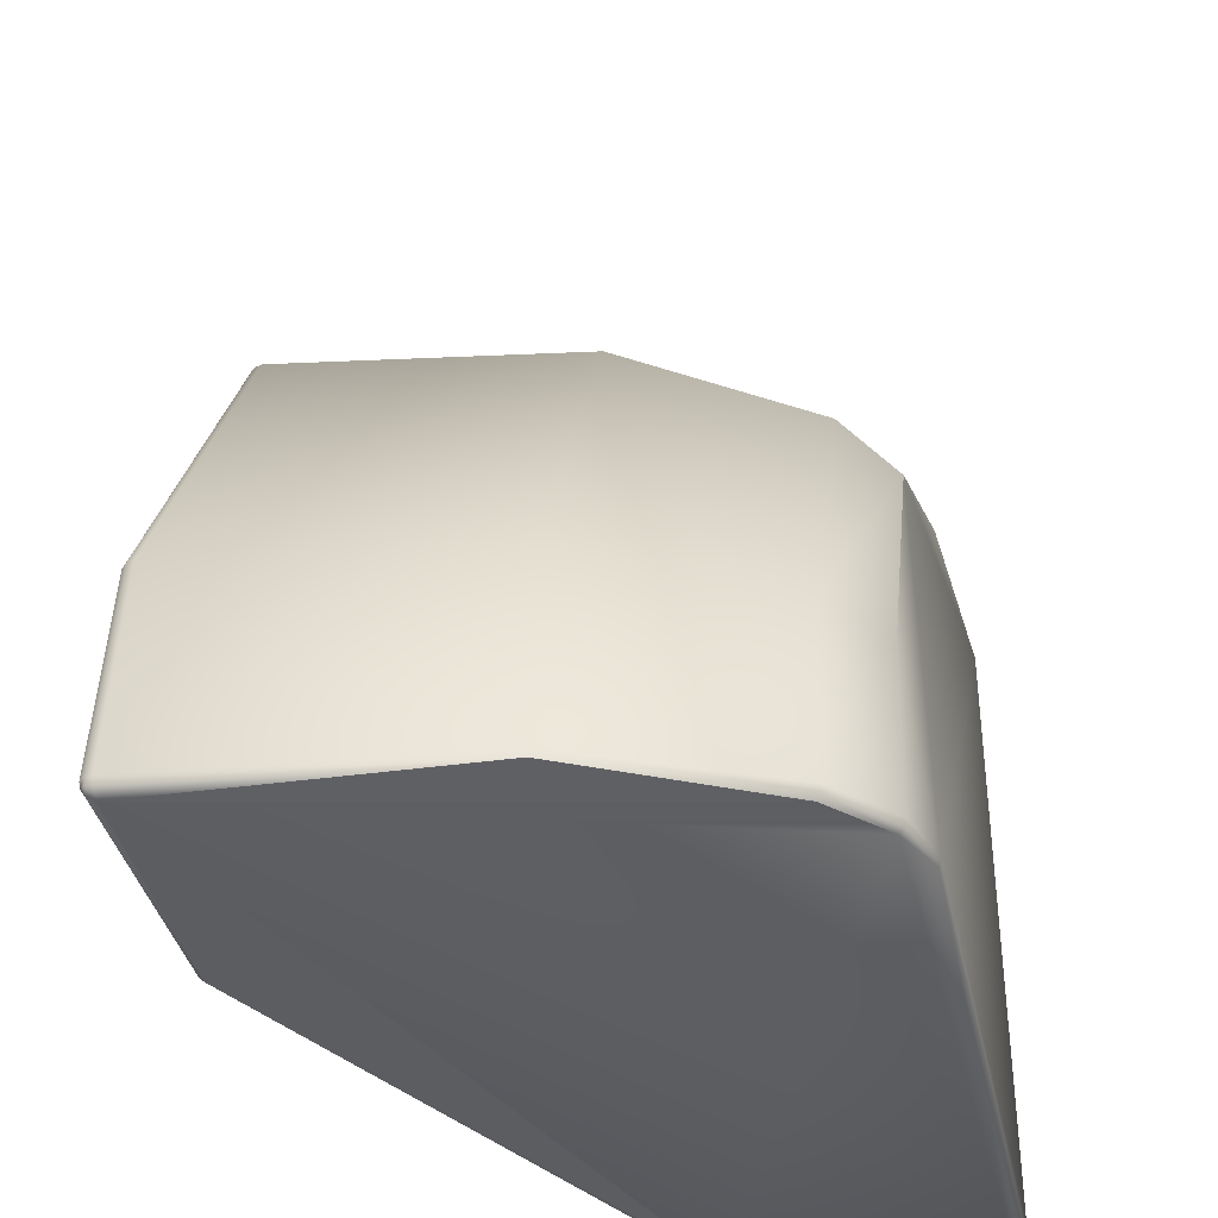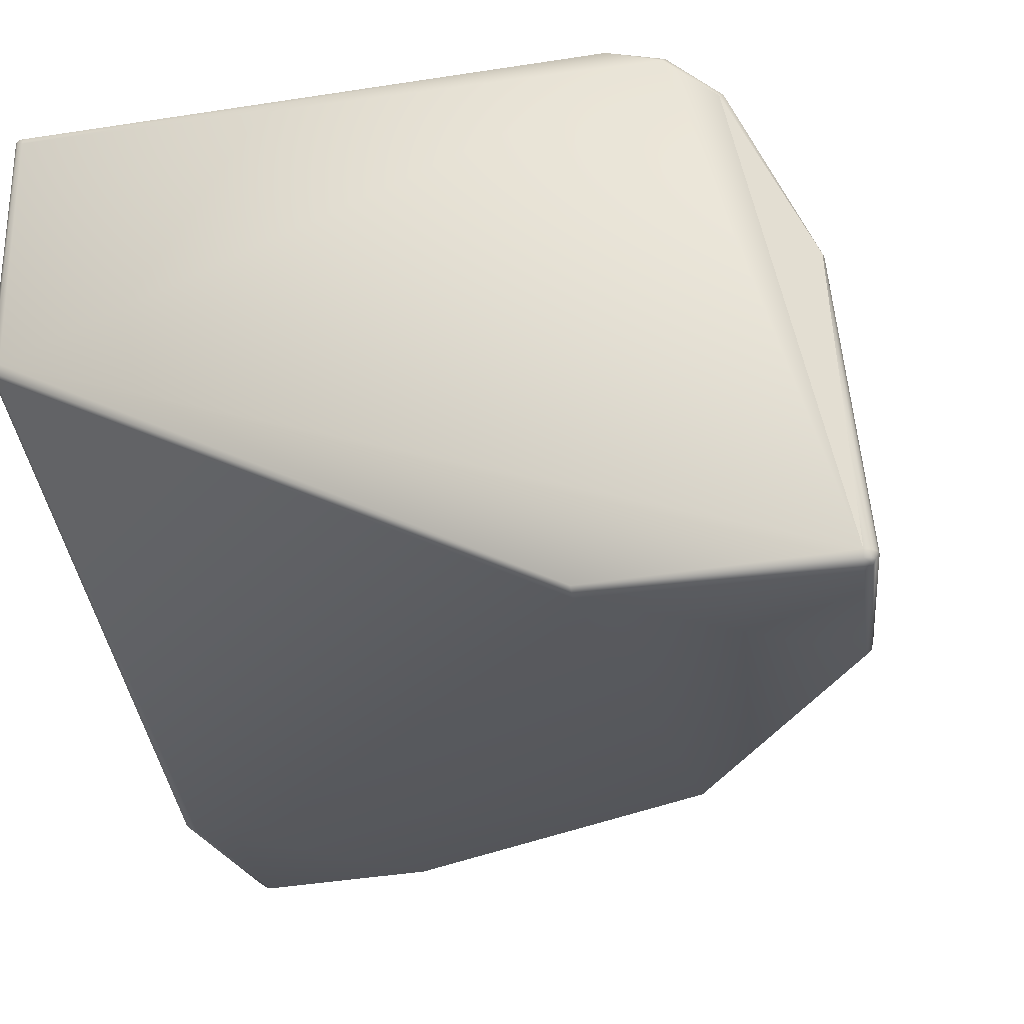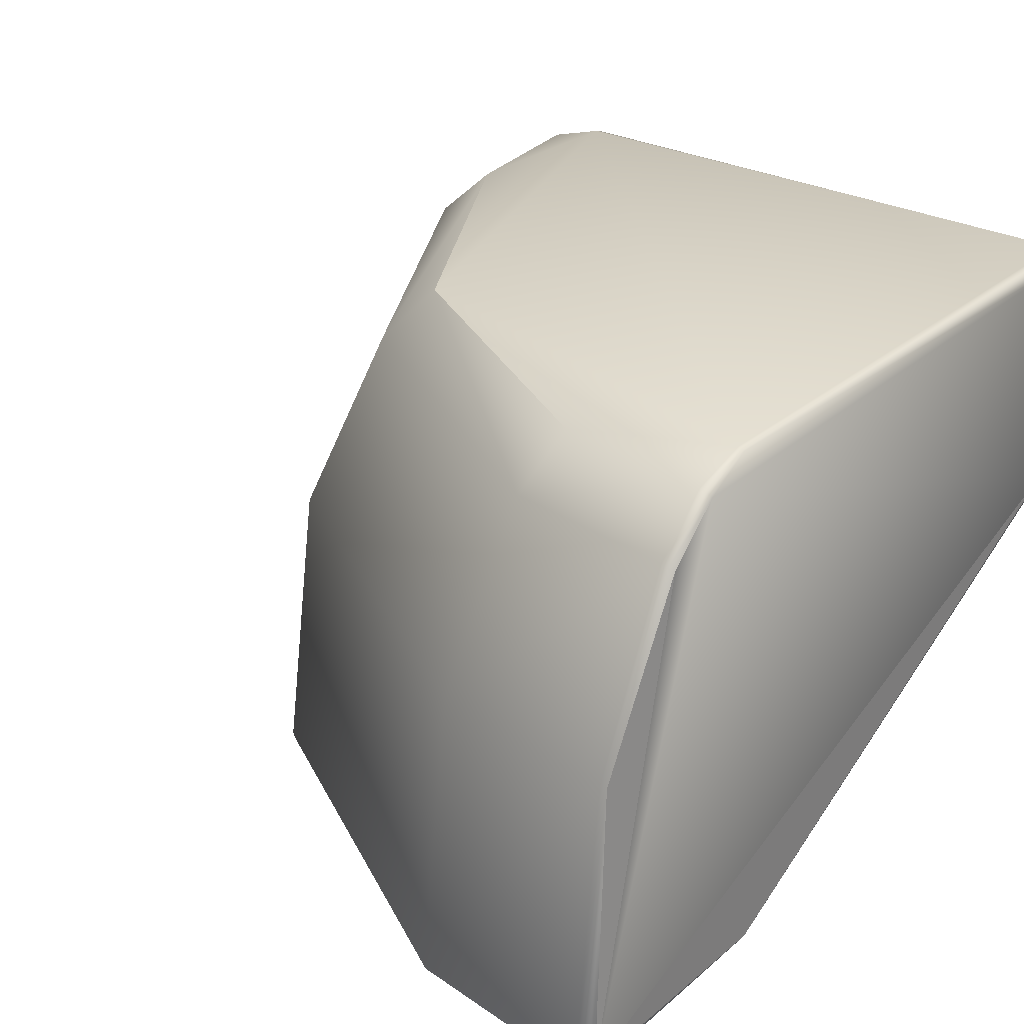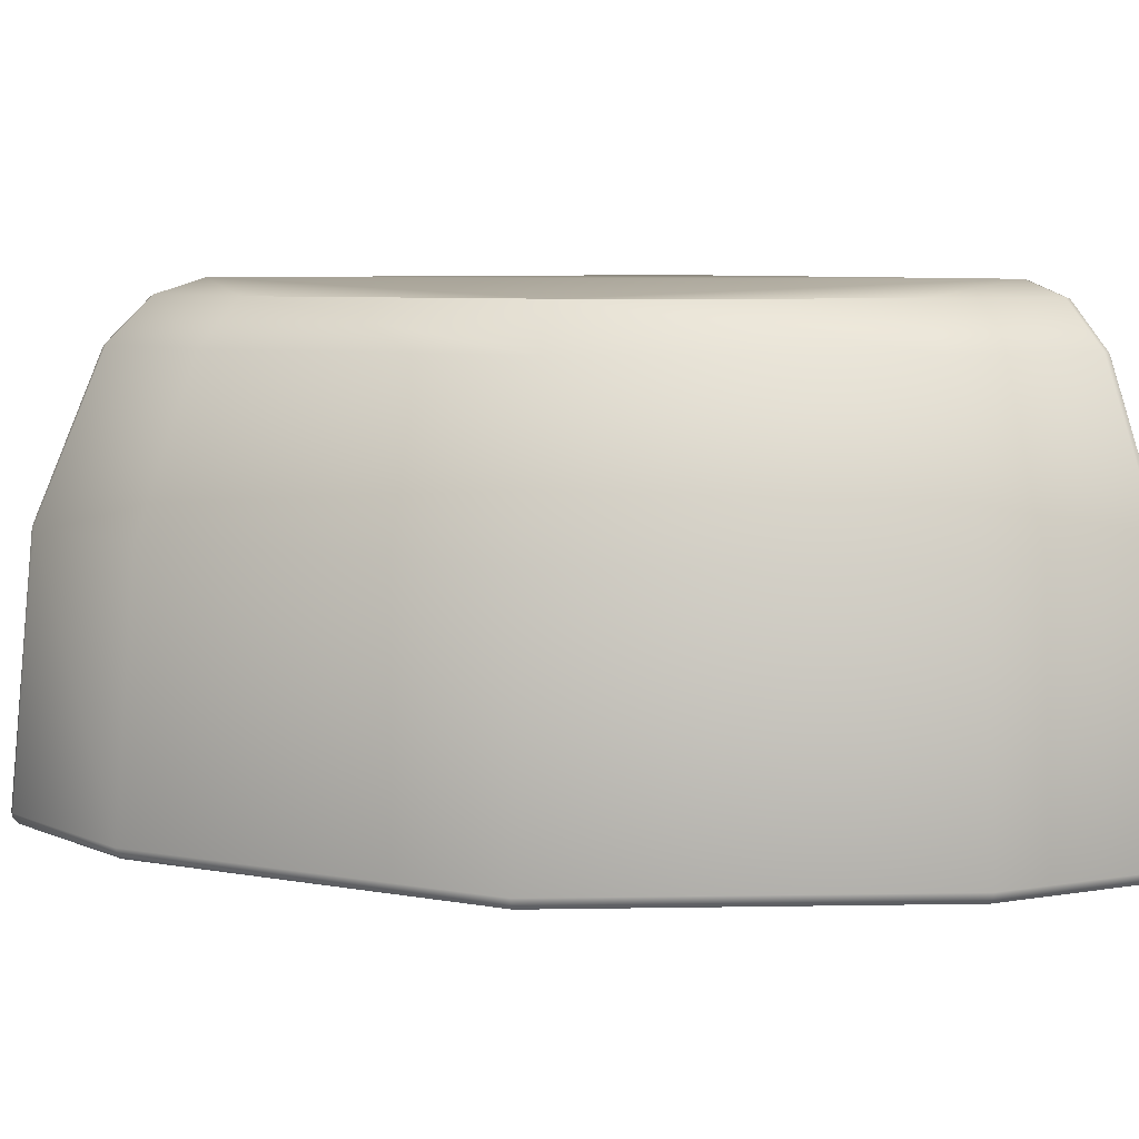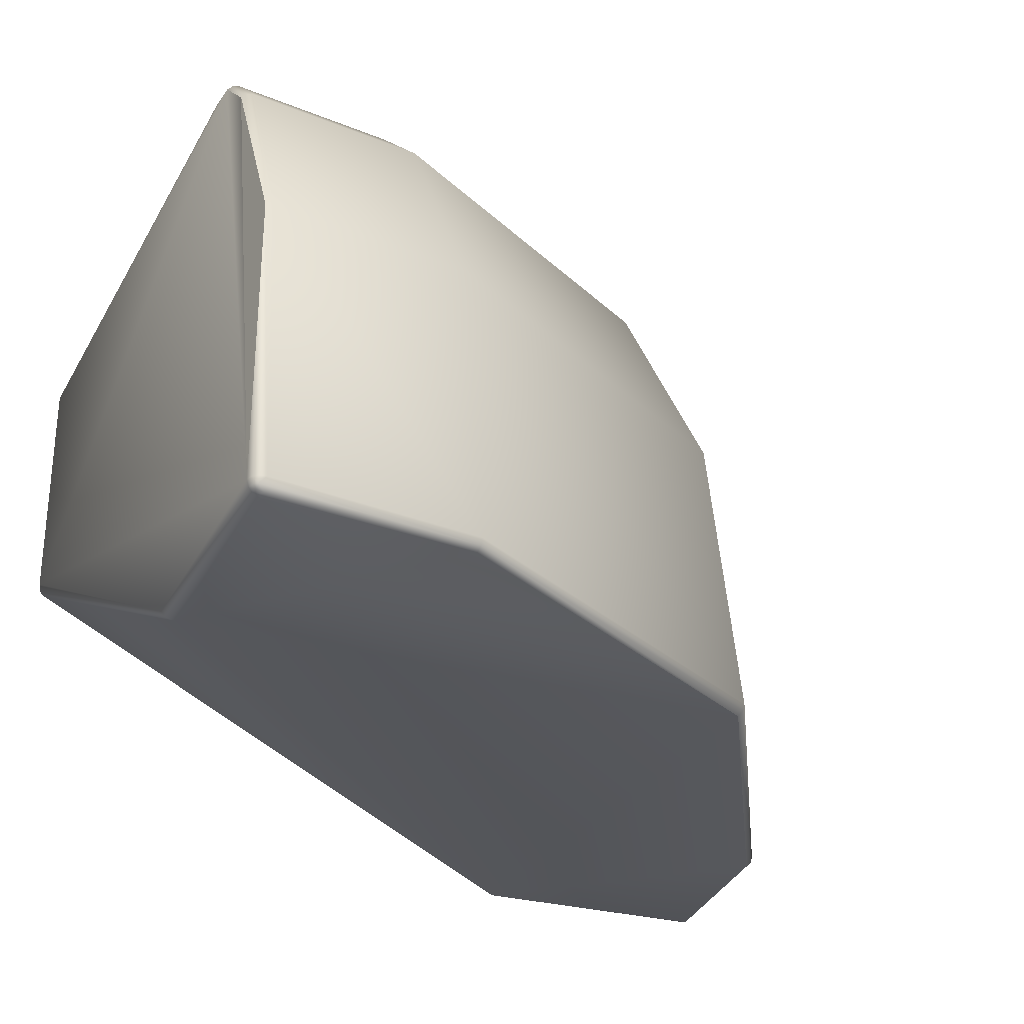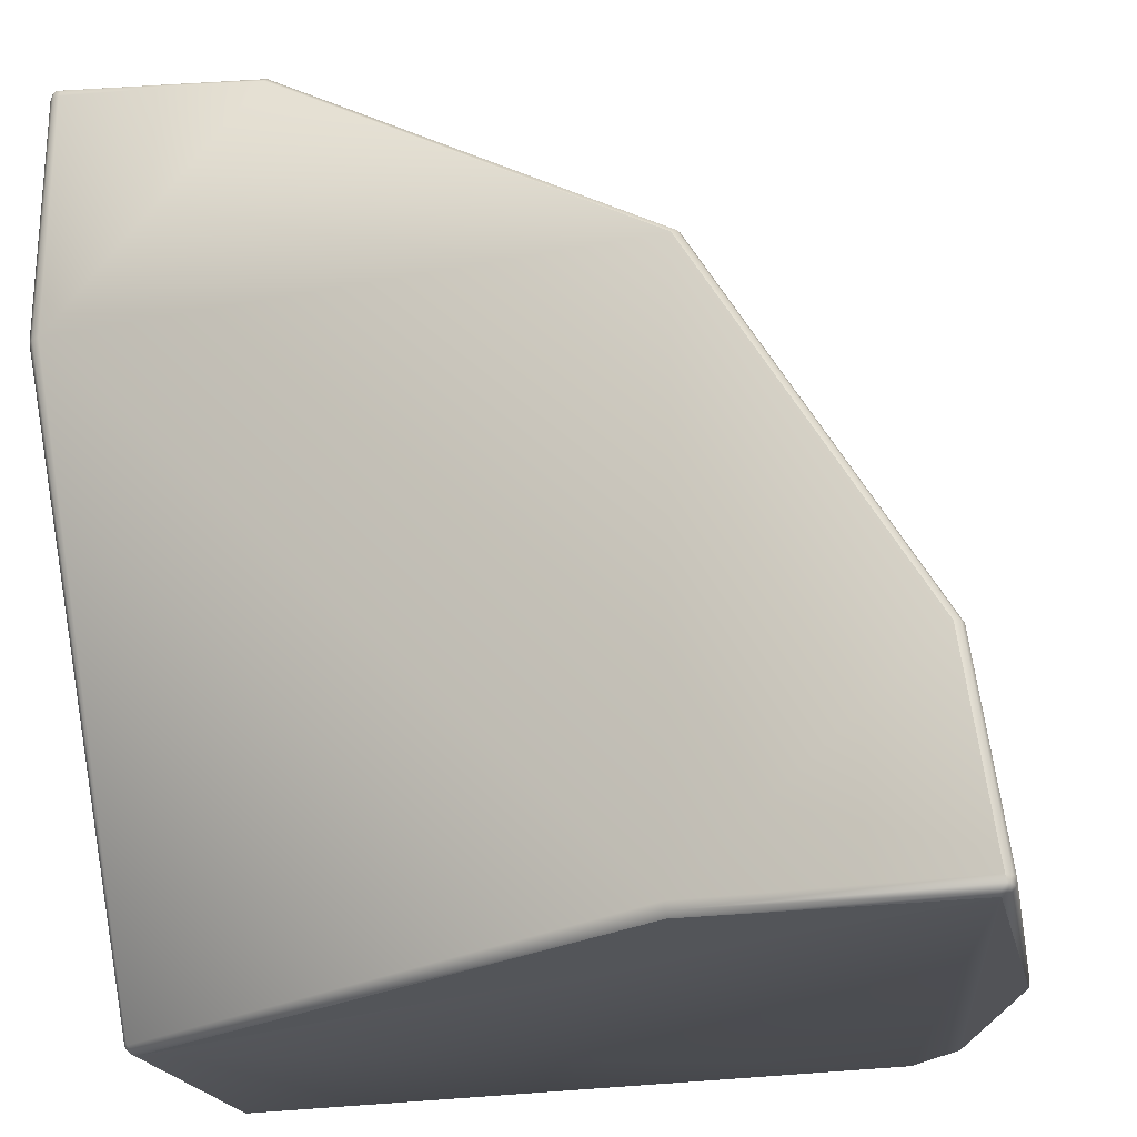
<metadata>
{"format":"obj","ext":"obj","renderer":"f3d","projection":"perspective","resolution":1024,"background":"white","views":[{"elev":-36.9,"azim":102.1,"up":"+Z"},{"elev":-24.7,"azim":-76.1,"up":"+Y"},{"elev":28.1,"azim":128.4,"up":"+Y"},{"elev":6.9,"azim":57.2,"up":"+Y"},{"elev":-28.7,"azim":-23.9,"up":"+Y"},{"elev":-23.2,"azim":16.3,"up":"+Z"}]}
</metadata>
<code>
v 0.1217 1.439 1.82
v 0.172 1.259 2.008
v 0.2485 0.6 2.293
v 1.198 1.439 1.198
v 1.336 1.259 1.336
v 1.545 0.6 1.545
v 1.82 1.439 0.1217
v 2.008 1.259 0.172
v 2.293 0.6 0.2485
v -0.45 -0.5 2.443
v -0.4503 -0.45 2.493
v -0.5 -0.45 2.45
v -0.449 -0.4926 2.468
v -0.4745 -0.4926 2.445
v -0.4734 -0.487 2.47
v -0.4748 -0.45 2.489
v -0.4735 -0.4738 2.483
v -0.4926 -0.4745 2.448
v -0.4926 -0.45 2.474
v -0.487 -0.4738 2.472
v -0.5 0.55 -0.45
v -0.45 0.55 -0.5
v -0.4933 0.55 -0.475
v -0.4868 0.5261 -0.4739
v -0.45 0.525 -0.4933
v -0.475 0.55 -0.4933
v -0.4739 0.5261 -0.4868
v -0.4739 0.5132 -0.4739
v 2.398 -0.45 0.2765
v 2.373 -0.4933 0.2699
v 2.391 -0.475 0.2747
v 1.621 -0.45 1.621
v 1.603 -0.4933 1.603
v 1.617 -0.475 1.617
v 0.2765 -0.45 2.398
v 0.2699 -0.4933 2.373
v 0.2747 -0.475 2.391
v 1.687 1.5 -0.4502
v 1.689 1.493 -0.4751
v 1.895 1.439 -0.4502
v 1.888 1.416 -0.4933
v 1.895 1.433 -0.4751
v 2.09 1.259 -0.4503
v 2.076 1.243 -0.4933
v 2.088 1.255 -0.4751
v 2.385 0.6 -0.4503
v 2.382 0.5983 -0.4752
v -0.4502 1.5 1.687
v -0.4751 1.493 1.689
v -0.4503 0.6 2.385
v -0.4752 0.5983 2.382
v -0.4503 1.259 2.09
v -0.4933 1.243 2.076
v -0.4751 1.255 2.088
v -0.4502 1.439 1.895
v -0.4933 1.416 1.888
v -0.4751 1.433 1.895
v -0.5 1.45 -0.45
v -0.4502 1.5 -0.4502
v -0.4926 1.475 -0.4501
v -0.487 1.474 -0.4738
v -0.4501 1.493 -0.4746
v -0.4738 1.487 -0.4738
v -0.4501 1.475 -0.4926
v -0.4738 1.474 -0.487
v 2.493 -0.45 -0.4503
v 2.474 -0.45 -0.4934
v 2.449 -0.475 -0.4933
v 2.472 -0.4739 -0.4869
v 2.487 -0.475 -0.4502
v 2.49 -0.45 -0.4752
v 2.483 -0.4739 -0.474
v 2.468 -0.4933 -0.4501
v 2.47 -0.4868 -0.474
v 1.554 -0.5 -0.45
v 1.554 -0.4933 -0.475
v 1.554 -0.475 -0.4933
v -0.45 -0.5 1.55
v -0.475 -0.4933 1.55
v -0.4933 -0.475 1.55
v 2.45 -0.45 -0.5
v -0.45 1.45 -0.5
f 51 53 12
f 77 22 81
f 44 47 81
f 11 51 16
f 55 2 1
f 16 51 19
f 4 8 7
f 45 47 44
f 73 76 74
f 52 3 2
f 29 46 9
f 6 8 5
f 62 39 64
f 39 42 41
f 38 59 48
f 10 78 36
f 50 35 3
f 40 8 43
f 13 14 10
f 18 80 14
f 32 3 35
f 19 17 16
f 12 20 19
f 61 60 63
f 15 17 20
f 1 5 4
f 25 26 22
f 24 27 28
f 49 48 59
f 49 60 58
f 37 35 11
f 17 13 37
f 58 61 23
f 30 34 33
f 61 63 65
f 81 69 68
f 67 72 69
f 66 72 71
f 76 77 68
f 26 27 24
f 69 72 74
f 47 71 67
f 3 5 2
f 49 55 48
f 24 80 21
f 56 54 57
f 57 52 55
f 68 77 81
f 9 43 8
f 25 22 77
f 7 40 38
f 39 40 42
f 19 51 12
f 41 45 44
f 42 43 45
f 53 56 12
f 54 50 52
f 56 21 12
f 41 44 81
f 47 67 81
f 70 29 31
f 45 46 47
f 9 32 29
f 39 41 82
f 54 53 51
f 10 79 78
f 66 47 46
f 38 62 59
f 64 39 82
f 31 32 34
f 56 57 49
f 70 31 73
f 33 37 36
f 28 80 24
f 56 49 58
f 22 41 81
f 28 27 25
f 34 35 37
f 60 49 63
f 78 79 28
f 62 65 63
f 65 64 82
f 11 50 51
f 55 52 2
f 4 5 8
f 73 75 76
f 52 50 3
f 29 66 46
f 6 9 8
f 75 73 30
f 30 33 75
f 33 36 78
f 75 33 78
f 36 13 10
f 50 11 35
f 40 7 8
f 13 15 14
f 80 79 14
f 14 15 18
f 15 20 18
f 32 6 3
f 19 20 17
f 12 18 20
f 1 2 5
f 25 27 26
f 62 63 59
f 63 49 59
f 16 17 11
f 17 37 11
f 15 13 17
f 13 36 37
f 23 21 58
f 58 60 61
f 30 31 34
f 81 67 69
f 67 71 72
f 66 70 72
f 69 74 68
f 74 76 68
f 24 23 26
f 23 61 26
f 61 65 26
f 3 6 5
f 49 57 55
f 18 12 80
f 12 21 80
f 21 23 24
f 56 53 54
f 57 54 52
f 9 46 43
f 38 48 4
f 48 55 1
f 4 48 1
f 4 7 38
f 39 38 40
f 41 42 45
f 42 40 43
f 54 51 50
f 56 58 21
f 70 66 29
f 45 43 46
f 9 6 32
f 10 14 79
f 66 71 47
f 38 39 62
f 31 29 32
f 31 30 73
f 73 74 70
f 74 72 70
f 33 34 37
f 28 79 80
f 22 82 41
f 77 76 25
f 76 28 25
f 34 32 35
f 76 75 28
f 75 78 28
f 62 64 65
f 22 26 82
f 26 65 82

</code>
